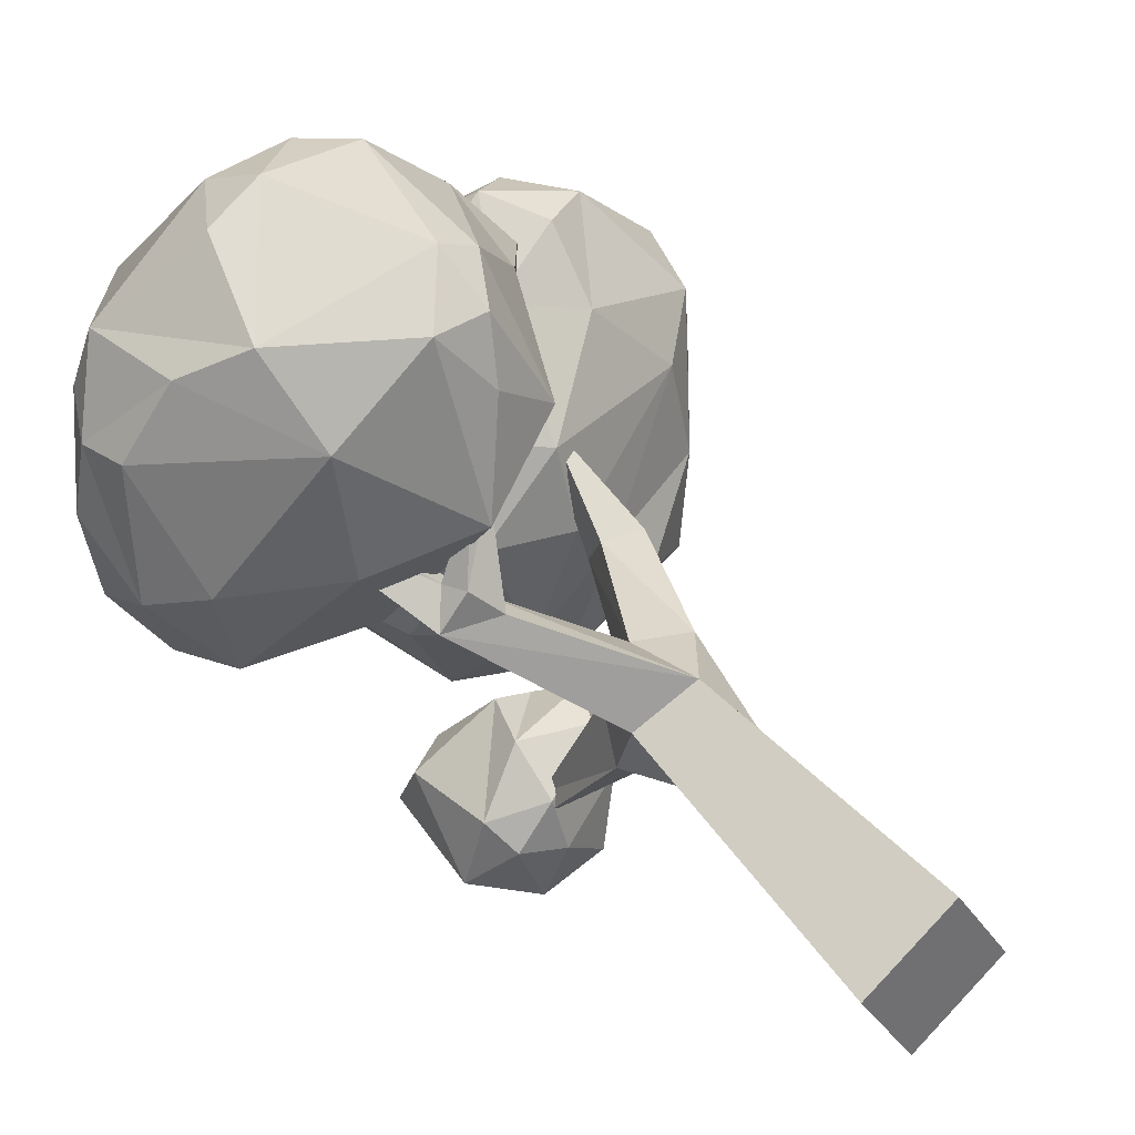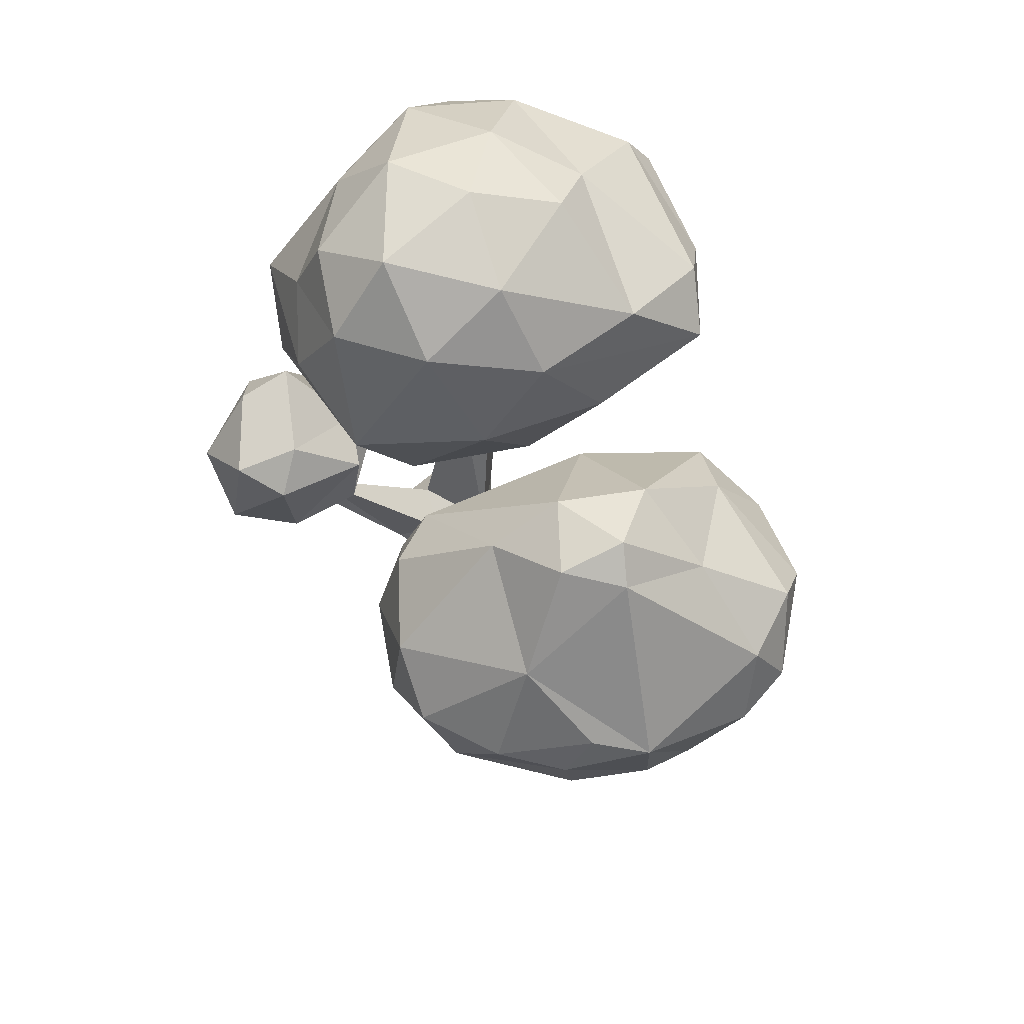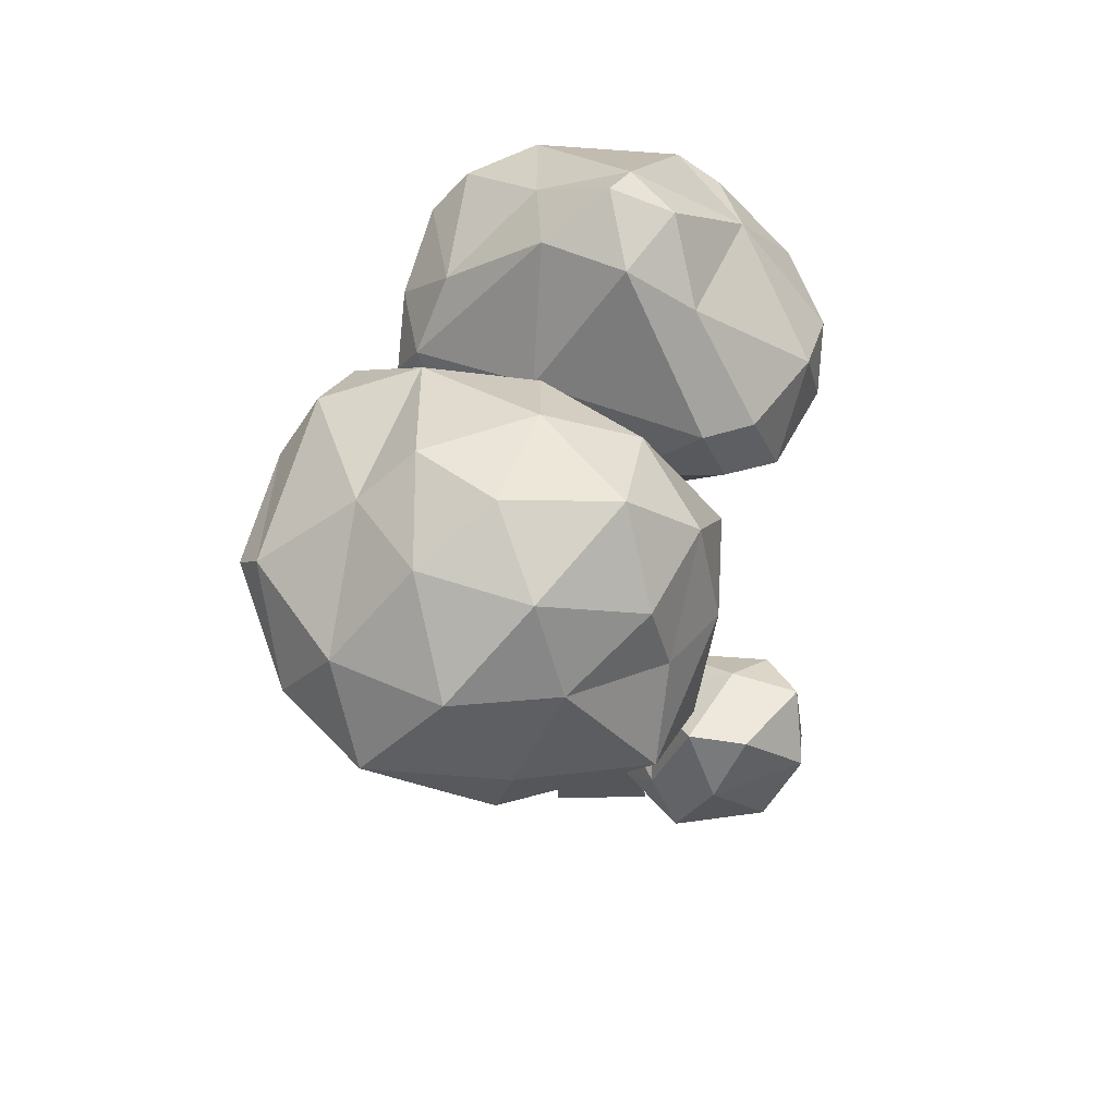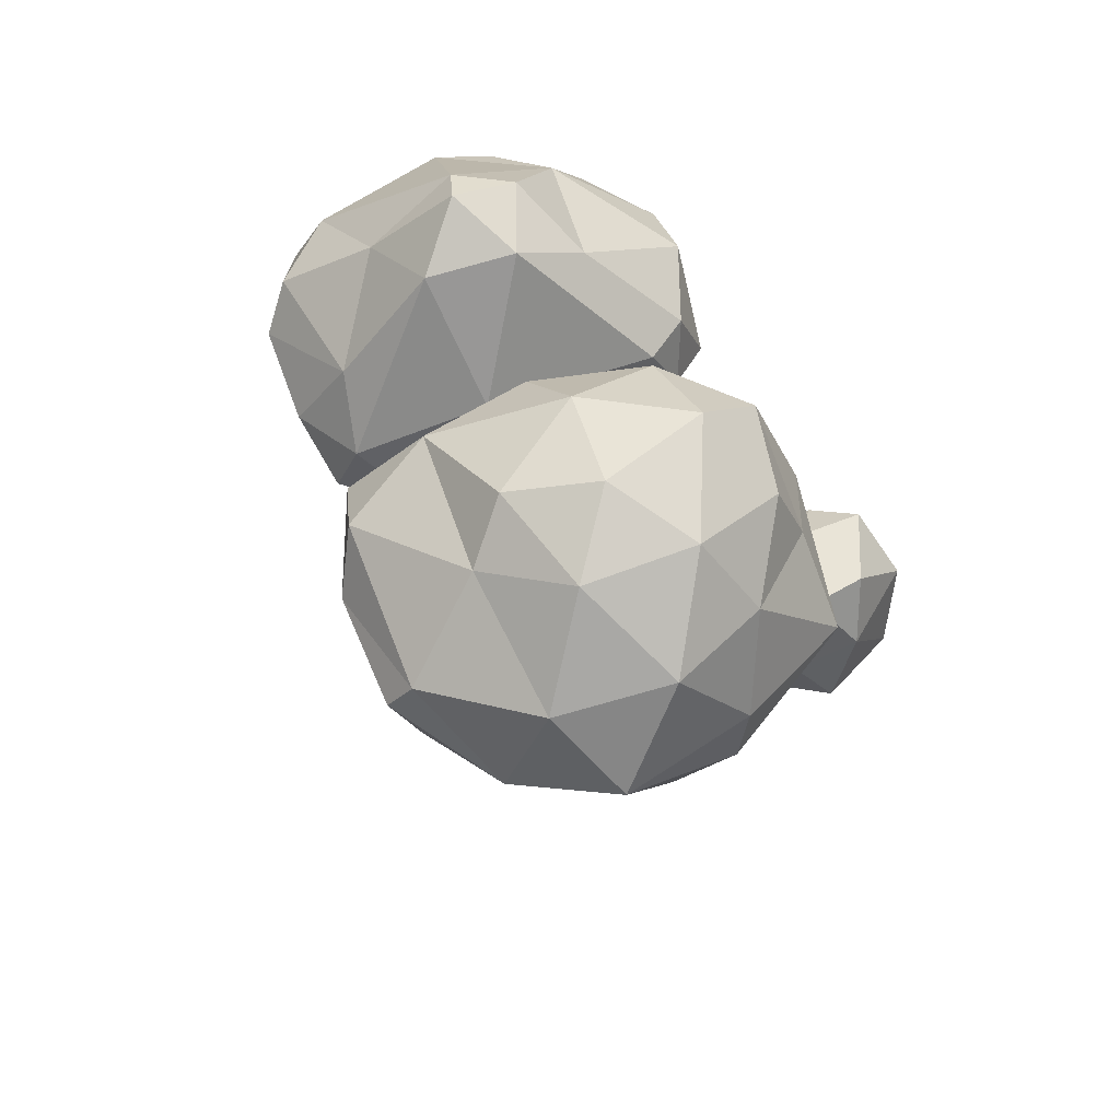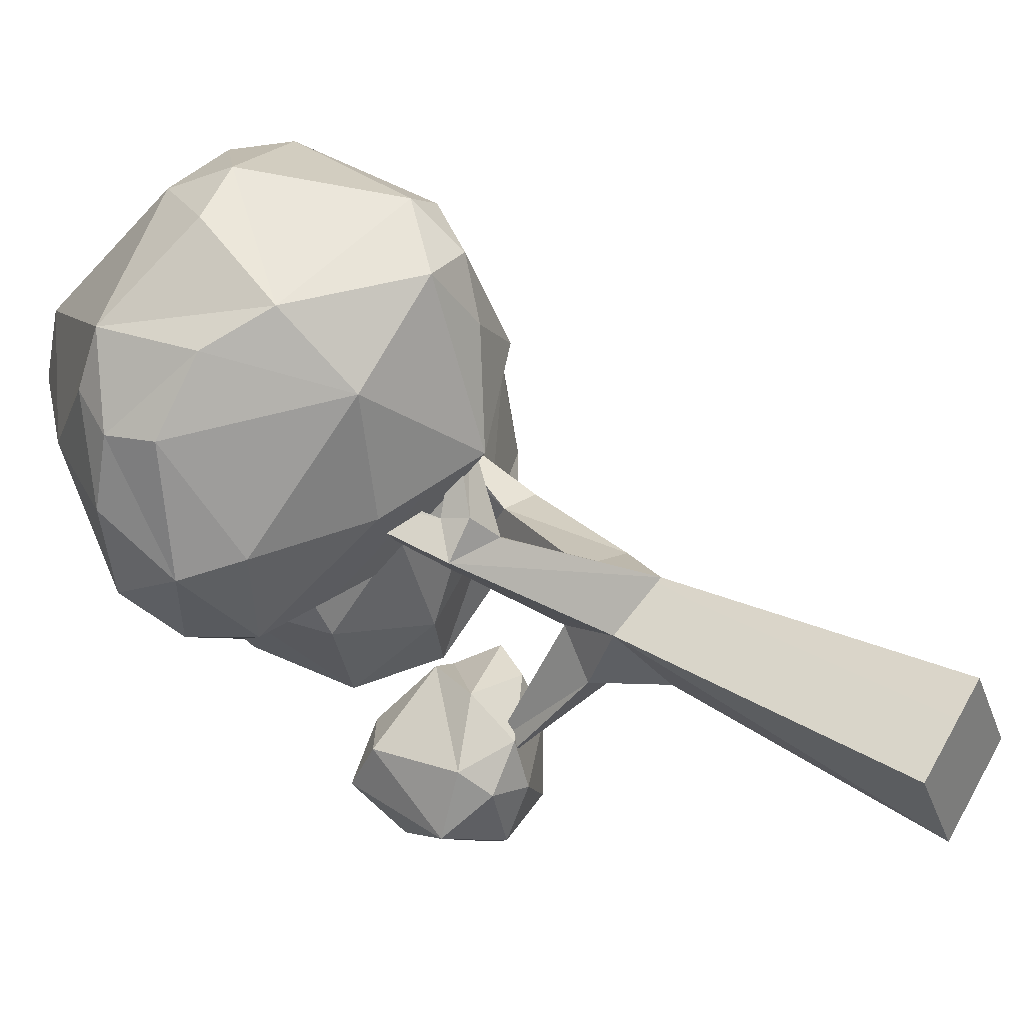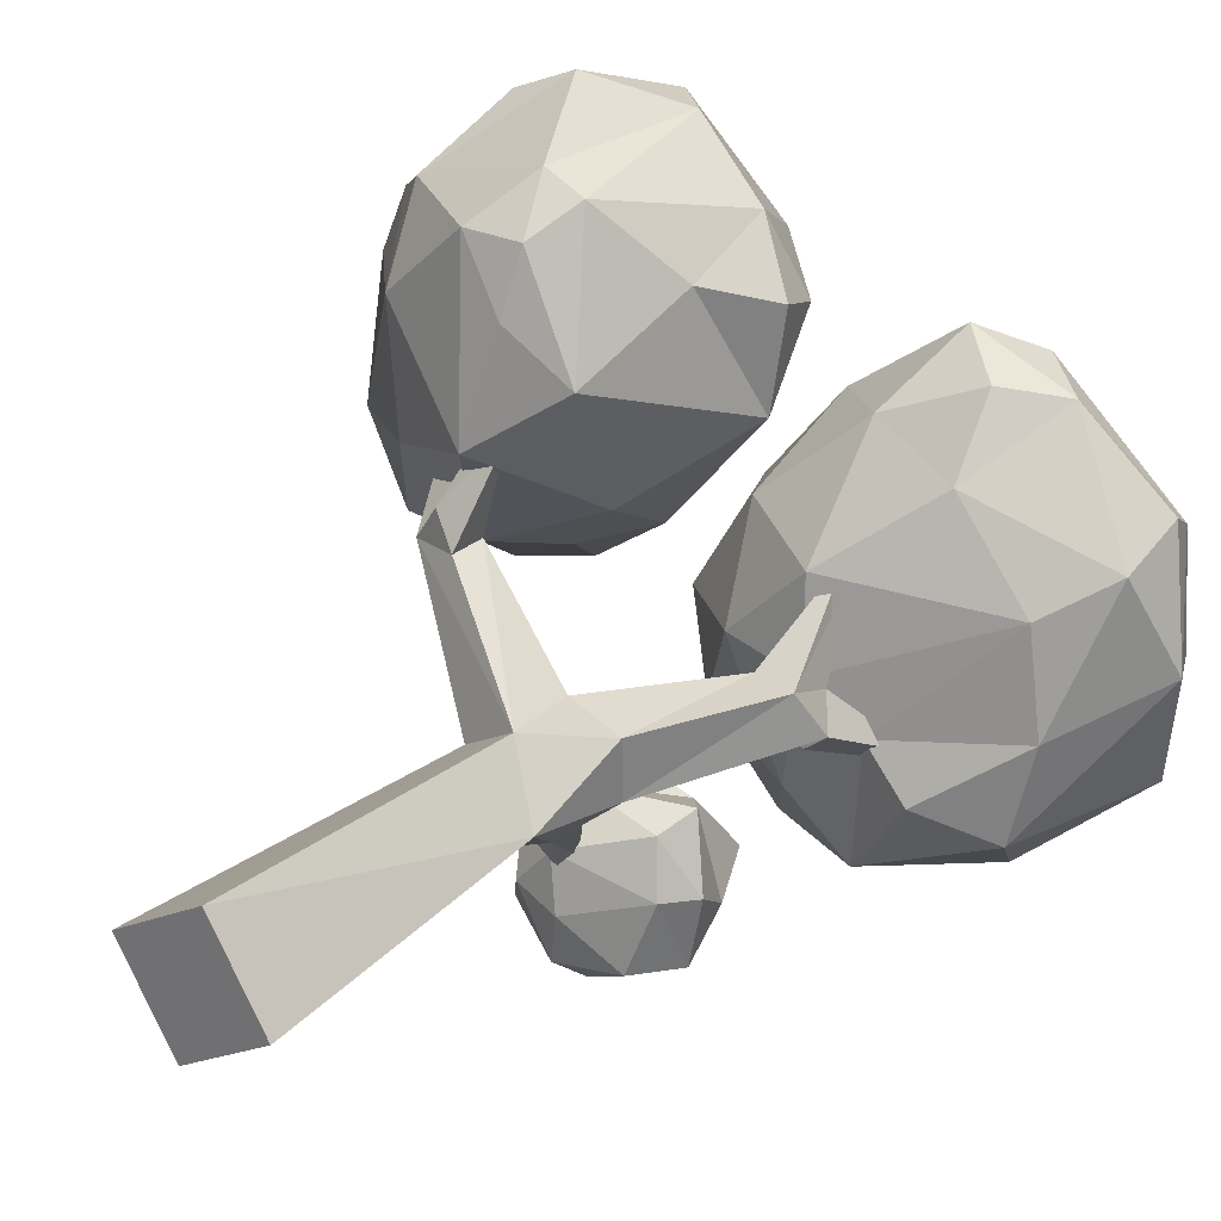
<metadata>
{"format":"obj","ext":"obj","renderer":"f3d","projection":"perspective","resolution":1024,"background":"white","views":[{"elev":37.9,"azim":-36.3,"up":"+Z"},{"elev":65.1,"azim":-72.1,"up":"+Y"},{"elev":68.3,"azim":147.4,"up":"+Y"},{"elev":65.6,"azim":109.2,"up":"+Y"},{"elev":28.2,"azim":-55.0,"up":"+Z"},{"elev":28.4,"azim":37.4,"up":"+Z"}]}
</metadata>
<code>
v 0.5885 -0.08776 -0.134
v 1.436 5.075 -0.4231
v -0.8184 3.572 1.828
v -1.725 4.366 1.524
v 0.866 5.129 0.6906
v -0.2139 3.668 -1.118
v -0.1755 2.863 -0.3321
v 0.1919 2.863 -0.467
v -0.2791 3.532 -1.182
v 1.067 4.193 0.2879
v 0.726 4.249 0.2955
v 1.061 4.562 0.1522
v 0.8566 5.031 0.8086
v 1.006 4.401 -0.2338
v 1.194 4.399 -0.07782
v 1.313 5.072 -0.5189
v -0.8213 3.191 1.07
v -1.038 3.3 1.287
v -1.102 3.504 1.248
v -0.6732 3.573 1.788
v -1.236 3.339 1.004
v -1.035 3.496 0.8248
v -1.613 4.364 1.645
v 0.2118 2.5 0.4933
v -0.1005 3.128 0.03254
v -0.8317 3.506 1.056
v 0.5945 3.062 -0.1272
v 0.6069 3.043 0.3415
v 0.1252 3.133 0.4269
v 0.204 3.224 -0.1693
v 0.7858 4.471 -0.02321
v 0.1343 -0.08776 0.5885
v -0.5924 -0.08773 0.1353
v -0.1349 -0.08768 -0.5927
v 0.5565 2.253 0.01692
v -0.2548 2.601 0.1943
v 0.08089 2.301 -0.2822
v -1.593 6.572 2.219
v -2.316 4.58 2.707
v -0.4104 4.012 3.25
v -1.917 4.229 2.98
v -0.6511 3.48 2.565
v -0.6885 6.49 2.103
v -1.444 6.265 1.053
v -2.3 5.952 1.624
v -0.7193 4.004 3.392
v -2.434 5.375 2.719
v 0.1253 5.111 2.97
v -1.511 5.55 0.2414
v -1.743 3.696 2.407
v -2.641 5.153 0.833
v -0.172 5.722 1.422
v -2.762 5.177 1.526
v -0.4562 5.223 3.456
v -0.5943 3.643 3.042
v -0.09669 5.703 2.614
v -0.7565 4.322 0.7019
v -1.621 3.649 1.425
v -2.669 4.581 1.123
v -1.066 6.611 1.48
v 0.1184 4.385 2.703
v 0.3693 5.295 2.356
v -0.7971 5.542 3.43
v -1.078 5.617 0.3413
v -2.644 4.709 2.134
v -0.153 3.574 2.209
v -1.026 6.102 2.711
v -2.535 5.48 2.259
v -2.354 4.817 0.4495
v -1.306 5.076 3.569
v -1.038 3.601 3.05
v -1.753 5 3.372
v -1.193 5.12 0.1507
v -2.702 5.116 2.089
v -1.657 6.637 1.696
v -0.2649 4.093 1.185
v 0.4851 4.873 2.507
v -1.25 3.98 0.7079
v -1.424 5.572 3.335
v -2.22 5.469 0.4957
v 0.4105 4.803 1.748
v -1.69 4.875 0.09306
v -0.4946 4.955 0.6783
v -0.8442 3.305 1.705
v -2.371 4.192 1.277
v -1.31 6.755 2.095
v -2.15 4.311 0.5227
v 1.417 5.77 1.897
v -0.7463 5.865 -0.3875
v 1.452 6.443 1.906
v 1.449 5.33 1.369
v 0.5692 4.82 -0.8548
v 1.579 4.734 -0.6267
v 2.815 5.942 0.2034
v 1.032 6.111 2.107
v 1.876 6.055 1.828
v 0.7079 6.719 1.58
v 0.1785 7.372 -0.3868
v 0.3489 6.333 -1.279
v 1.892 5.541 -1.308
v 2.51 6.426 1.008
v 1.717 6.973 0.8136
v 0.3835 6.9 -1.055
v 0.7479 5.748 -1.733
v 1.202 6.686 -1.187
v 2.252 5.185 -0.1301
v 0.9824 5.041 -1.443
v 2.478 6.644 -0.02629
v 1.993 6.838 -0.8251
v 1.229 4.753 -0.2473
v 0.7336 5.503 1.614
v 2.59 6.137 1.187
v 1.704 7.259 0.01835
v 1.135 7.3 -0.6822
v 2.106 5.098 -0.8928
v 2.539 5.638 0.9638
v 2.106 5.236 0.675
v -0.4358 6.002 0.6537
v -0.01734 5.26 0.9142
v -0.2418 6.016 -1.076
v -0.2902 5.17 -0.6483
v 2.657 6.104 -0.6779
v -0.3252 6.889 0.1393
v -0.006194 6.655 1.028
v 0.9636 7.463 0.0835
v 0.2961 7.239 0.5651
v 1.209 7.274 0.7889
v 1.749 6.017 -1.331
v -0.5566 5.359 0.04016
v 0.1081 4.798 0.1447
v 0.7352 4.779 0.7871
v 0.2103 5.978 1.479
v 0.1879 5.355 -1.445
v -0.2995 6.807 -0.6732
v 0.8179 4.651 0.1036
v 0.5404 4.21 -1.473
v -0.411 4.655 -1.176
v 0.223 4.855 -1.474
v -0.1762 3.709 -2.078
v -0.1273 4.823 -1.764
v -0.8212 3.747 -1.702
v -0.7603 4.646 -1.58
v 0.2319 4.408 -1.882
v 0.2432 3.548 -1.808
v 0.6186 3.89 -1.246
v -0.3162 3.496 -1.901
v -0.7011 3.671 -1.141
v -0.3203 3.822 -0.6957
v 0.4312 4.075 -0.7225
v -0.5383 4.3 -2.021
v 0.3173 3.792 -0.8367
v 0.4208 3.664 -1.246
v -0.1886 3.384 -1.438
v 0.1963 4.357 -0.8707
v -0.7746 4.416 -1.17
v -0.278 3.45 -1.004
v -0.5655 3.449 -1.341
v 0.5171 3.877 -1.806
v -0.1942 4.241 -0.6611
f 19 21 18
f 12 10 15
f 24 35 28
f 6 7 25
f 6 8 9
f 25 30 6
f 37 36 7
f 24 28 29
f 37 7 8
f 35 27 28
f 8 30 27
f 7 36 25
f 30 25 29
f 18 21 17
f 8 35 37
f 1 33 34
f 31 14 15
f 5 11 13
f 5 12 31
f 5 10 12
f 2 14 16
f 2 12 15
f 2 31 12
f 20 18 17
f 3 19 18
f 20 19 3
f 4 19 23
f 4 26 22
f 21 24 17
f 22 36 21
f 22 29 25
f 26 24 29
f 10 27 15
f 11 28 10
f 31 29 11
f 31 27 30
f 35 32 1
f 24 33 32
f 36 34 33
f 35 34 37
f 6 9 7
f 9 8 7
f 6 30 8
f 8 27 35
f 1 32 33
f 13 11 10
f 5 31 11
f 5 13 10
f 2 15 14
f 2 16 31
f 16 14 31
f 20 3 18
f 20 26 19
f 20 17 26
f 4 21 19
f 4 22 21
f 4 23 26
f 23 19 26
f 21 36 24
f 22 25 36
f 22 26 29
f 26 17 24
f 10 28 27
f 11 29 28
f 31 30 29
f 31 15 27
f 35 24 32
f 24 36 33
f 36 37 34
f 35 1 34
f 65 39 74
f 84 42 71
f 56 43 67
f 67 86 38
f 38 79 67
f 87 69 82
f 46 41 71
f 45 80 51
f 52 60 43
f 81 76 83
f 84 71 50
f 45 75 44
f 63 67 79
f 55 71 42
f 55 46 71
f 86 67 43
f 85 50 65
f 84 78 76
f 82 57 78
f 58 87 78
f 71 41 50
f 54 63 70
f 84 50 58
f 55 40 46
f 46 70 41
f 57 82 73
f 53 74 68
f 85 58 50
f 41 72 47
f 41 47 39
f 85 87 58
f 70 46 54
f 87 85 59
f 39 50 41
f 39 65 50
f 75 38 86
f 70 79 72
f 49 44 64
f 73 49 64
f 44 60 64
f 87 82 78
f 84 58 78
f 38 75 45
f 49 73 82
f 70 72 41
f 60 44 75
f 63 79 70
f 45 53 68
f 67 63 56
f 60 52 64
f 54 56 63
f 38 45 47
f 56 62 43
f 73 83 57
f 47 79 38
f 59 53 51
f 47 45 68
f 55 42 66
f 62 52 43
f 61 40 66
f 81 66 76
f 54 40 48
f 72 79 47
f 64 52 83
f 49 82 80
f 53 45 51
f 76 78 57
f 47 74 39
f 87 59 69
f 56 48 62
f 56 54 48
f 86 43 60
f 61 48 40
f 49 80 44
f 83 76 57
f 65 74 59
f 66 42 84
f 81 62 77
f 61 81 77
f 52 62 81
f 74 47 68
f 44 80 45
f 65 59 85
f 69 51 80
f 82 69 80
f 53 59 74
f 51 69 59
f 40 55 66
f 61 77 48
f 52 81 83
f 64 83 73
f 48 77 62
f 40 54 46
f 61 66 81
f 86 60 75
f 84 76 66
f 88 111 91
f 124 118 132
f 91 111 131
f 88 91 96
f 111 88 95
f 129 119 118
f 134 103 99
f 134 98 103
f 129 89 121
f 124 126 123
f 132 118 119
f 119 111 132
f 121 89 133
f 102 97 90
f 89 120 133
f 89 118 123
f 102 127 97
f 131 119 130
f 130 92 135
f 97 127 126
f 131 111 119
f 124 123 118
f 125 98 126
f 129 121 130
f 129 118 89
f 135 131 130
f 134 123 98
f 117 131 135
f 112 96 116
f 135 110 117
f 126 127 125
f 125 114 98
f 91 117 116
f 126 98 123
f 134 99 120
f 124 95 97
f 123 134 89
f 97 95 90
f 91 116 96
f 107 133 104
f 128 105 109
f 119 129 130
f 97 126 124
f 95 124 132
f 122 100 128
f 121 92 130
f 121 133 92
f 134 120 89
f 135 92 110
f 133 107 92
f 95 132 111
f 96 112 101
f 105 128 104
f 108 101 94
f 113 127 102
f 108 94 122
f 108 109 113
f 106 117 110
f 122 128 109
f 112 94 101
f 115 94 106
f 115 93 107
f 116 94 112
f 105 103 114
f 109 108 122
f 100 122 115
f 115 107 100
f 90 95 96
f 109 105 114
f 113 125 127
f 90 96 101
f 108 102 101
f 116 117 106
f 95 88 96
f 94 115 122
f 105 104 99
f 101 102 90
f 125 113 114
f 100 104 128
f 131 117 91
f 115 106 93
f 98 114 103
f 104 120 99
f 110 92 107
f 102 108 113
f 107 93 110
f 99 103 105
f 93 106 110
f 104 100 107
f 133 120 104
f 94 116 106
f 114 113 109
f 158 145 152
f 142 155 137
f 159 137 155
f 147 148 159
f 140 150 142
f 148 149 154
f 158 136 145
f 137 154 138
f 148 151 149
f 141 147 155
f 150 140 143
f 147 141 157
f 147 159 155
f 149 136 154
f 137 140 142
f 148 154 159
f 136 149 145
f 150 139 141
f 142 141 155
f 138 143 140
f 139 146 141
f 148 156 151
f 147 157 156
f 152 156 153
f 142 150 141
f 148 147 156
f 138 154 136
f 143 138 136
f 137 138 140
f 154 137 159
f 144 146 139
f 136 158 143
f 141 146 157
f 151 156 152
f 158 152 144
f 151 152 145
f 152 153 144
f 144 153 146
f 153 156 157
f 139 150 143
f 149 151 145
f 158 139 143
f 139 158 144
f 157 146 153

</code>
